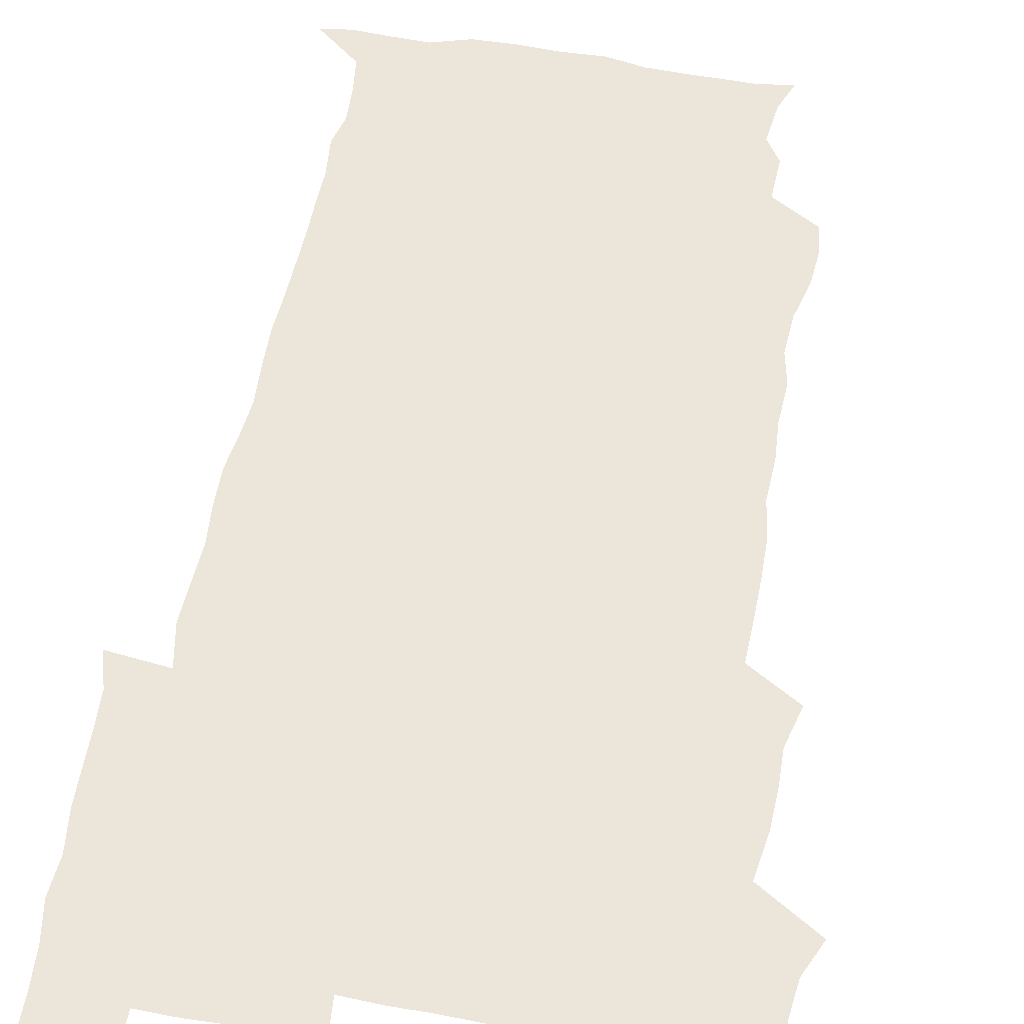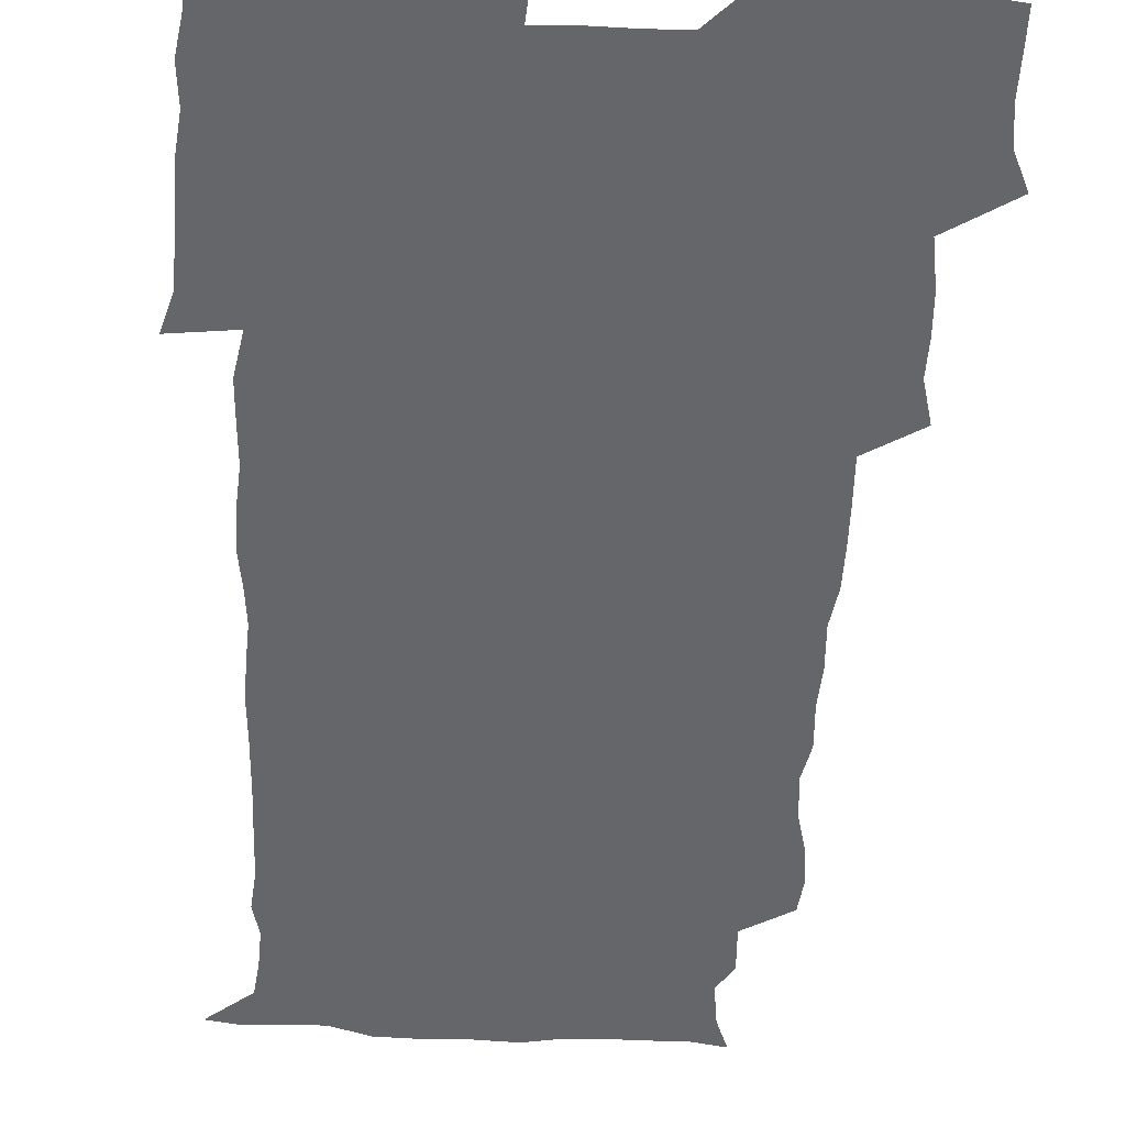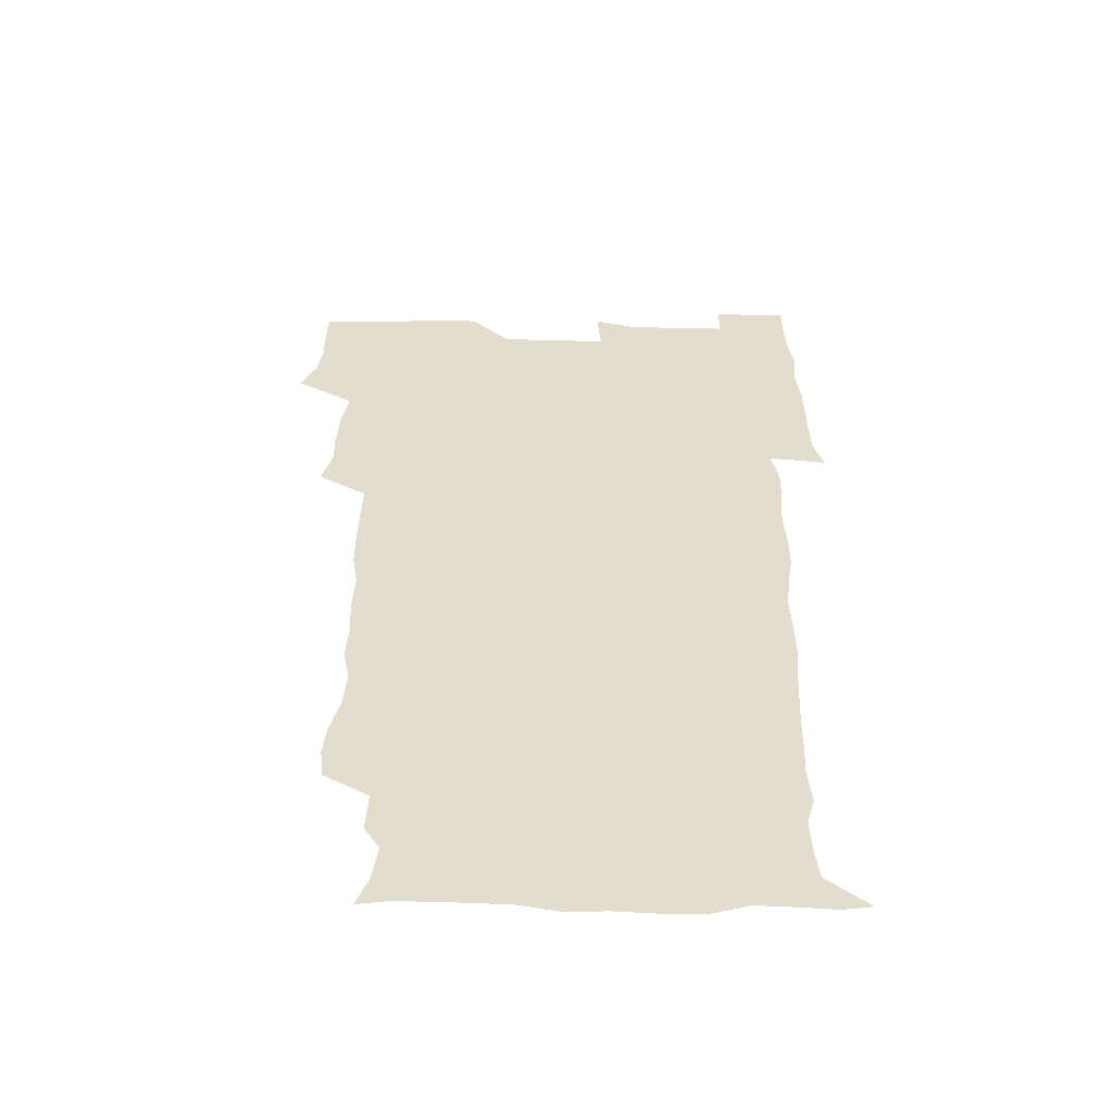
<metadata>
{"format":"obj","ext":"obj","renderer":"f3d","projection":"perspective","resolution":1024,"background":"white","views":[{"elev":55.1,"azim":-170.0,"up":"+Z"},{"elev":-51.7,"azim":176.4,"up":"+Z"},{"elev":-54.7,"azim":-1.1,"up":"+Y"}]}
</metadata>
<code>
v 472.4 526.2 0
v 478.8 540.3 0
v 480.7 555 0
v 480.7 570.1 0
v 480.8 585 0
v 488.8 445.2 0
v 493.2 461.7 0
v 493 476.3 0
v 493.8 492.2 0
v 496.8 510.4 0
v 497.8 525.3 0
v 496.7 540 0
v 497.1 554.5 0
v 498.2 568.6 0
v 495.5 586.5 0
v 506.6 243.6 0
v 505.2 256.8 0
v 506.5 270.4 0
v 510.7 286.5 0
v 512 303 0
v 509.2 316.7 0
v 510.3 333.9 0
v 509.5 349.5 0
v 510.4 367 0
v 508.2 381.9 0
v 508.1 397.8 0
v 508.5 414.6 0
v 509.2 432.4 0
v 508.7 448 0
v 510.7 464.1 0
v 508.9 478.4 0
v 511 494.7 0
v 512.1 510.3 0
v 512.6 525.1 0
v 510.8 540.2 0
v 513.6 554.5 0
v 512.3 569.7 0
v 510.7 586.2 0
v 523.3 175.5 0
v 528.3 188.1 0
v 530.5 204.6 0
v 524.2 214.4 0
v 525.2 232.3 0
v 527.3 250.2 0
v 530.5 267.5 0
v 530.3 282.6 0
v 529.6 297 0
v 530 312.2 0
v 528.5 326.6 0
v 528.2 341.9 0
v 527.8 357 0
v 528 372.9 0
v 527.4 388.3 0
v 526.6 403.4 0
v 526 418.8 0
v 527.4 435.4 0
v 526.6 450.3 0
v 527.6 465.9 0
v 526.5 480.5 0
v 528.4 496.3 0
v 527.2 510.8 0
v 527.3 525.5 0
v 528.1 540.1 0
v 527.9 554.7 0
v 526.6 570.5 0
v 524.9 588.1 0
v 536.9 177.6 0
v 537.3 186.6 0
v 543.8 209.8 0
v 542.4 223.8 0
v 542.7 239.1 0
v 545.4 256.7 0
v 545.7 271.8 0
v 545.6 286.6 0
v 545.9 302 0
v 544.7 315.8 0
v 543.9 330.4 0
v 546 347.9 0
v 544.4 361.2 0
v 544 376.3 0
v 543.8 391.5 0
v 542.9 406.1 0
v 542.6 421.4 0
v 541.8 436 0
v 542.5 451.6 0
v 542.9 466.9 0
v 543 481.8 0
v 543.1 496.5 0
v 543 511 0
v 543.6 525.5 0
v 543.3 539.7 0
v 543.3 553.5 0
v 540.9 571.1 0
v 538.9 588.8 0
v 548.6 177.2 0
v 554.2 194.4 0
v 557.9 212.7 0
v 559.4 229.3 0
v 560.7 245.7 0
v 560.8 260.2 0
v 560.2 274.1 0
v 560.3 289.1 0
v 559.7 303.4 0
v 559.2 317.8 0
v 559 332.9 0
v 558.6 347.2 0
v 559.1 363.1 0
v 558.9 378 0
v 558.2 392.5 0
v 559 408.5 0
v 558.3 422.8 0
v 558 437.6 0
v 557.8 452.5 0
v 558.2 467.7 0
v 558.4 482.4 0
v 558.2 496.8 0
v 558.1 511.2 0
v 558 525.5 0
v 558 539.6 0
v 557.3 554 0
v 555.4 570.4 0
v 553 588.5 0
v 563.2 177.1 0
v 569 195.5 0
v 573.4 216.6 0
v 574.2 231.7 0
v 574.3 246.3 0
v 574.5 261.1 0
v 574.6 275.9 0
v 573.9 289.7 0
v 573.6 304.1 0
v 573.7 319.4 0
v 573.7 334.4 0
v 573.7 349.2 0
v 574.3 365.3 0
v 573.6 379.2 0
v 572.4 393 0
v 573 408.6 0
v 572.4 422.7 0
v 573.2 438.9 0
v 572.8 453.2 0
v 572.6 467.8 0
v 572.6 482.3 0
v 572.4 496.8 0
v 572.6 511.3 0
v 572.7 525.5 0
v 572.7 539.6 0
v 571.6 554.7 0
v 569.4 571.5 0
v 579.9 176.4 0
v 582.7 190.7 0
v 586.6 215.3 0
v 588.1 232.9 0
v 588.5 247.7 0
v 587.9 260.4 0
v 588.2 276.4 0
v 587.8 290.2 0
v 587.7 305 0
v 588 320.8 0
v 587.7 334.8 0
v 587.3 347.6 0
v 588 365.8 0
v 588.2 380.6 0
v 587.4 394.2 0
v 587.2 408.7 0
v 586.3 422.3 0
v 587.2 438.8 0
v 587.2 453.4 0
v 587.1 467.9 0
v 587.1 482.5 0
v 587.2 497 0
v 587.3 511.5 0
v 587 525.7 0
v 587 539.8 0
v 586.4 554.8 0
v 585 570.9 0
v 595.6 173.4 0
v 599.3 194.7 0
v 600.8 215.1 0
v 601.7 233 0
v 601.9 247.4 0
v 601.4 260.1 0
v 601.9 276.7 0
v 601.8 290.5 0
v 601.8 305.8 0
v 601.7 319.8 0
v 601.7 334.2 0
v 602 349.5 0
v 601.8 364.3 0
v 601.8 380.9 0
v 601.7 394.7 0
v 601.5 409.2 0
v 601.3 423.7 0
v 601.4 438.4 0
v 601.6 453.8 0
v 601.7 468.4 0
v 601.5 482.6 0
v 601.6 497.3 0
v 601.8 511.6 0
v 601.6 525.8 0
v 601.3 540.5 0
v 601.1 555 0
v 600.4 570.9 0
v 613 173.9 0
v 614.9 196.9 0
v 615.2 213.8 0
v 615.3 232 0
v 615.4 247.7 0
v 615.6 261.6 0
v 615.8 275.5 0
v 615.8 291.3 0
v 615.6 305.7 0
v 615.5 320.7 0
v 615.6 332.9 0
v 616.1 351 0
v 615.9 365.2 0
v 616 379.3 0
v 615.8 394.8 0
v 615.7 409 0
v 615.7 424.3 0
v 615.7 438.4 0
v 615.7 454.2 0
v 615.8 468.3 0
v 615.8 482.6 0
v 615.9 497.2 0
v 615.8 511.6 0
v 615.9 525.9 0
v 616 540 0
v 615.9 555 0
v 615.9 570.1 0
v 614.3 590.7 0
v 630.3 173 0
v 629.7 197 0
v 629.6 215.5 0
v 629.4 231.1 0
v 629.3 245.9 0
v 629.3 260.4 0
v 630.1 273.8 0
v 629.4 291.7 0
v 629.5 306 0
v 629.7 319.9 0
v 630 336 0
v 629.9 351 0
v 629.9 365.3 0
v 630 379.5 0
v 629.9 394.6 0
v 630 409.2 0
v 630.2 423.6 0
v 630 438.8 0
v 630.1 453.5 0
v 629.9 468.3 0
v 629.9 482.7 0
v 630.4 496.9 0
v 630 511.8 0
v 630.3 526 0
v 630.3 540.3 0
v 630.4 554.8 0
v 630.2 570.6 0
v 630.6 585.6 0
v 647.2 173.2 0
v 644.9 195.3 0
v 643.5 215.1 0
v 643 231.1 0
v 643.6 244.3 0
v 644.4 257 0
v 643.8 274.2 0
v 643.8 289.4 0
v 643.3 305.1 0
v 644.1 318.4 0
v 643.7 335.5 0
v 643.8 350.1 0
v 643.8 364.8 0
v 644.2 379.1 0
v 644.5 393.6 0
v 644.5 408.6 0
v 644.4 423.7 0
v 644.6 438.2 0
v 644.6 453.1 0
v 644.4 468 0
v 644.7 482.5 0
v 644.6 497.1 0
v 645.1 511.4 0
v 644.6 526.3 0
v 644.6 540.5 0
v 644.9 555.1 0
v 645 571 0
v 645.5 585.2 0
v 662.7 177.8 0
v 659.9 194.9 0
v 657.6 213.5 0
v 657.1 229 0
v 657.5 243.2 0
v 657.4 258.8 0
v 658.4 272.1 0
v 657.7 288.4 0
v 658.1 302.8 0
v 657.7 318.8 0
v 658.5 332.9 0
v 658.8 347.6 0
v 658.6 362.9 0
v 658.2 378.4 0
v 659.1 392.6 0
v 659.1 407.7 0
v 659 422.8 0
v 659.2 437.8 0
v 659.1 452.8 0
v 659.2 467.6 0
v 659.2 482.3 0
v 658.6 497.3 0
v 659.2 511.5 0
v 659.1 526.2 0
v 659.5 540.7 0
v 659.6 555.4 0
v 659.9 570.3 0
v 660.2 585.5 0
v 678.2 177.2 0
v 675.9 191.4 0
v 672.9 209.3 0
v 672 225.1 0
v 672.4 239.7 0
v 672.3 254.8 0
v 672.6 269.5 0
v 672.3 285.3 0
v 672.6 300.1 0
v 672.2 316.1 0
v 672.8 330.7 0
v 673.3 345.5 0
v 673.2 360.9 0
v 674.3 375.4 0
v 676.2 389.5 0
v 674.7 405.8 0
v 675.4 420.6 0
v 674.7 436.5 0
v 675.3 451.7 0
v 674.8 467 0
v 674.8 481.7 0
v 674.4 496.5 0
v 673.5 511.4 0
v 674.7 525.8 0
v 673.5 541.1 0
v 674.1 555.2 0
v 674.4 569.5 0
v 675.1 585.1 0
v 675.7 600.4 0
v 693.1 176.2 0
v 688.1 192.5 0
v 686.4 206.7 0
v 685.9 221.4 0
v 689.1 233.4 0
v 687.7 249.7 0
v 688.3 264.2 0
v 688.5 279.4 0
v 689.2 294.2 0
v 689.9 309.3 0
v 691 324.1 0
v 690.8 339.8 0
v 690 356.3 0
v 691.6 371.1 0
v 693.8 385.4 0
v 693.7 401 0
v 692.6 417.5 0
v 693.6 433.2 0
v 694.5 449.3 0
v 691.4 466.6 0
v 691.8 480.2 0
v 692.7 494.5 0
v 690.6 510.1 0
v 691.2 524.8 0
v 689.8 540.3 0
v 689.2 555.1 0
v 688.9 569.5 0
v 690.1 584.4 0
v 690.9 599.7 0
v 705.4 178 0
v 715.7 463.6 0
v 711.5 478.1 0
v 710.9 492.2 0
v 710.8 507.1 0
v 710.5 522.2 0
v 708.7 538.3 0
v 710 553.7 0
v 707.6 569.5 0
v 706.8 584.8 0
v 706.8 600 0
f 10 11 1
f 1 11 2
f 11 12 2
f 2 12 3
f 12 13 3
f 3 13 4
f 13 14 4
f 4 14 5
f 14 15 5
f 28 29 6
f 6 29 7
f 29 30 7
f 7 30 8
f 30 31 8
f 8 31 9
f 31 32 9
f 9 32 10
f 32 33 10
f 10 33 11
f 33 34 11
f 11 34 12
f 34 35 12
f 12 35 13
f 35 36 13
f 13 36 14
f 36 37 14
f 14 37 15
f 37 38 15
f 43 44 16
f 16 44 17
f 44 45 17
f 17 45 18
f 45 46 18
f 18 46 19
f 46 47 19
f 19 47 20
f 47 48 20
f 20 48 21
f 48 49 21
f 21 49 22
f 49 50 22
f 22 50 23
f 50 51 23
f 23 51 24
f 51 52 24
f 24 52 25
f 52 53 25
f 25 53 26
f 53 54 26
f 26 54 27
f 54 55 27
f 27 55 28
f 55 56 28
f 28 56 29
f 56 57 29
f 29 57 30
f 57 58 30
f 30 58 31
f 58 59 31
f 31 59 32
f 59 60 32
f 32 60 33
f 60 61 33
f 33 61 34
f 61 62 34
f 34 62 35
f 62 63 35
f 35 63 36
f 63 64 36
f 36 64 37
f 64 65 37
f 37 65 38
f 65 66 38
f 39 67 40
f 67 68 40
f 40 68 41
f 68 69 41
f 41 69 42
f 69 70 42
f 42 70 43
f 70 71 43
f 43 71 44
f 71 72 44
f 44 72 45
f 72 73 45
f 45 73 46
f 73 74 46
f 46 74 47
f 74 75 47
f 47 75 48
f 75 76 48
f 48 76 49
f 76 77 49
f 49 77 50
f 77 78 50
f 50 78 51
f 78 79 51
f 51 79 52
f 79 80 52
f 52 80 53
f 80 81 53
f 53 81 54
f 81 82 54
f 54 82 55
f 82 83 55
f 55 83 56
f 83 84 56
f 56 84 57
f 84 85 57
f 57 85 58
f 85 86 58
f 58 86 59
f 86 87 59
f 59 87 60
f 87 88 60
f 60 88 61
f 88 89 61
f 61 89 62
f 89 90 62
f 62 90 63
f 90 91 63
f 63 91 64
f 91 92 64
f 64 92 65
f 92 93 65
f 65 93 66
f 93 94 66
f 67 95 68
f 95 96 68
f 68 96 69
f 96 97 69
f 69 97 70
f 97 98 70
f 70 98 71
f 98 99 71
f 71 99 72
f 99 100 72
f 72 100 73
f 100 101 73
f 73 101 74
f 101 102 74
f 74 102 75
f 102 103 75
f 75 103 76
f 103 104 76
f 76 104 77
f 104 105 77
f 77 105 78
f 105 106 78
f 78 106 79
f 106 107 79
f 79 107 80
f 107 108 80
f 80 108 81
f 108 109 81
f 81 109 82
f 109 110 82
f 82 110 83
f 110 111 83
f 83 111 84
f 111 112 84
f 84 112 85
f 112 113 85
f 85 113 86
f 113 114 86
f 86 114 87
f 114 115 87
f 87 115 88
f 115 116 88
f 88 116 89
f 116 117 89
f 89 117 90
f 117 118 90
f 90 118 91
f 118 119 91
f 91 119 92
f 119 120 92
f 92 120 93
f 120 121 93
f 93 121 94
f 121 122 94
f 95 123 96
f 123 124 96
f 96 124 97
f 124 125 97
f 97 125 98
f 125 126 98
f 98 126 99
f 126 127 99
f 99 127 100
f 127 128 100
f 100 128 101
f 128 129 101
f 101 129 102
f 129 130 102
f 102 130 103
f 130 131 103
f 103 131 104
f 131 132 104
f 104 132 105
f 132 133 105
f 105 133 106
f 133 134 106
f 106 134 107
f 134 135 107
f 107 135 108
f 135 136 108
f 108 136 109
f 136 137 109
f 109 137 110
f 137 138 110
f 110 138 111
f 138 139 111
f 111 139 112
f 139 140 112
f 112 140 113
f 140 141 113
f 113 141 114
f 141 142 114
f 114 142 115
f 142 143 115
f 115 143 116
f 143 144 116
f 116 144 117
f 144 145 117
f 117 145 118
f 145 146 118
f 118 146 119
f 146 147 119
f 119 147 120
f 147 148 120
f 120 148 121
f 148 149 121
f 121 149 122
f 123 150 124
f 150 151 124
f 124 151 125
f 151 152 125
f 125 152 126
f 152 153 126
f 126 153 127
f 153 154 127
f 127 154 128
f 154 155 128
f 128 155 129
f 155 156 129
f 129 156 130
f 156 157 130
f 130 157 131
f 157 158 131
f 131 158 132
f 158 159 132
f 132 159 133
f 159 160 133
f 133 160 134
f 160 161 134
f 134 161 135
f 161 162 135
f 135 162 136
f 162 163 136
f 136 163 137
f 163 164 137
f 137 164 138
f 164 165 138
f 138 165 139
f 165 166 139
f 139 166 140
f 166 167 140
f 140 167 141
f 167 168 141
f 141 168 142
f 168 169 142
f 142 169 143
f 169 170 143
f 143 170 144
f 170 171 144
f 144 171 145
f 171 172 145
f 145 172 146
f 172 173 146
f 146 173 147
f 173 174 147
f 147 174 148
f 174 175 148
f 148 175 149
f 175 176 149
f 150 177 151
f 177 178 151
f 151 178 152
f 178 179 152
f 152 179 153
f 179 180 153
f 153 180 154
f 180 181 154
f 154 181 155
f 181 182 155
f 155 182 156
f 182 183 156
f 156 183 157
f 183 184 157
f 157 184 158
f 184 185 158
f 158 185 159
f 185 186 159
f 159 186 160
f 186 187 160
f 160 187 161
f 187 188 161
f 161 188 162
f 188 189 162
f 162 189 163
f 189 190 163
f 163 190 164
f 190 191 164
f 164 191 165
f 191 192 165
f 165 192 166
f 192 193 166
f 166 193 167
f 193 194 167
f 167 194 168
f 194 195 168
f 168 195 169
f 195 196 169
f 169 196 170
f 196 197 170
f 170 197 171
f 197 198 171
f 171 198 172
f 198 199 172
f 172 199 173
f 199 200 173
f 173 200 174
f 200 201 174
f 174 201 175
f 201 202 175
f 175 202 176
f 202 203 176
f 177 204 178
f 204 205 178
f 178 205 179
f 205 206 179
f 179 206 180
f 206 207 180
f 180 207 181
f 207 208 181
f 181 208 182
f 208 209 182
f 182 209 183
f 209 210 183
f 183 210 184
f 210 211 184
f 184 211 185
f 211 212 185
f 185 212 186
f 212 213 186
f 186 213 187
f 213 214 187
f 187 214 188
f 214 215 188
f 188 215 189
f 215 216 189
f 189 216 190
f 216 217 190
f 190 217 191
f 217 218 191
f 191 218 192
f 218 219 192
f 192 219 193
f 219 220 193
f 193 220 194
f 220 221 194
f 194 221 195
f 221 222 195
f 195 222 196
f 222 223 196
f 196 223 197
f 223 224 197
f 197 224 198
f 224 225 198
f 198 225 199
f 225 226 199
f 199 226 200
f 226 227 200
f 200 227 201
f 227 228 201
f 201 228 202
f 228 229 202
f 202 229 203
f 229 230 203
f 204 232 205
f 232 233 205
f 205 233 206
f 233 234 206
f 206 234 207
f 234 235 207
f 207 235 208
f 235 236 208
f 208 236 209
f 236 237 209
f 209 237 210
f 237 238 210
f 210 238 211
f 238 239 211
f 211 239 212
f 239 240 212
f 212 240 213
f 240 241 213
f 213 241 214
f 241 242 214
f 214 242 215
f 242 243 215
f 215 243 216
f 243 244 216
f 216 244 217
f 244 245 217
f 217 245 218
f 245 246 218
f 218 246 219
f 246 247 219
f 219 247 220
f 247 248 220
f 220 248 221
f 248 249 221
f 221 249 222
f 249 250 222
f 222 250 223
f 250 251 223
f 223 251 224
f 251 252 224
f 224 252 225
f 252 253 225
f 225 253 226
f 253 254 226
f 226 254 227
f 254 255 227
f 227 255 228
f 255 256 228
f 228 256 229
f 256 257 229
f 229 257 230
f 257 258 230
f 230 258 231
f 258 259 231
f 232 260 233
f 260 261 233
f 233 261 234
f 261 262 234
f 234 262 235
f 262 263 235
f 235 263 236
f 263 264 236
f 236 264 237
f 264 265 237
f 237 265 238
f 265 266 238
f 238 266 239
f 266 267 239
f 239 267 240
f 267 268 240
f 240 268 241
f 268 269 241
f 241 269 242
f 269 270 242
f 242 270 243
f 270 271 243
f 243 271 244
f 271 272 244
f 244 272 245
f 272 273 245
f 245 273 246
f 273 274 246
f 246 274 247
f 274 275 247
f 247 275 248
f 275 276 248
f 248 276 249
f 276 277 249
f 249 277 250
f 277 278 250
f 250 278 251
f 278 279 251
f 251 279 252
f 279 280 252
f 252 280 253
f 280 281 253
f 253 281 254
f 281 282 254
f 254 282 255
f 282 283 255
f 255 283 256
f 283 284 256
f 256 284 257
f 284 285 257
f 257 285 258
f 285 286 258
f 258 286 259
f 286 287 259
f 260 288 261
f 288 289 261
f 261 289 262
f 289 290 262
f 262 290 263
f 290 291 263
f 263 291 264
f 291 292 264
f 264 292 265
f 292 293 265
f 265 293 266
f 293 294 266
f 266 294 267
f 294 295 267
f 267 295 268
f 295 296 268
f 268 296 269
f 296 297 269
f 269 297 270
f 297 298 270
f 270 298 271
f 298 299 271
f 271 299 272
f 299 300 272
f 272 300 273
f 300 301 273
f 273 301 274
f 301 302 274
f 274 302 275
f 302 303 275
f 275 303 276
f 303 304 276
f 276 304 277
f 304 305 277
f 277 305 278
f 305 306 278
f 278 306 279
f 306 307 279
f 279 307 280
f 307 308 280
f 280 308 281
f 308 309 281
f 281 309 282
f 309 310 282
f 282 310 283
f 310 311 283
f 283 311 284
f 311 312 284
f 284 312 285
f 312 313 285
f 285 313 286
f 313 314 286
f 286 314 287
f 314 315 287
f 288 316 289
f 316 317 289
f 289 317 290
f 317 318 290
f 290 318 291
f 318 319 291
f 291 319 292
f 319 320 292
f 292 320 293
f 320 321 293
f 293 321 294
f 321 322 294
f 294 322 295
f 322 323 295
f 295 323 296
f 323 324 296
f 296 324 297
f 324 325 297
f 297 325 298
f 325 326 298
f 298 326 299
f 326 327 299
f 299 327 300
f 327 328 300
f 300 328 301
f 328 329 301
f 301 329 302
f 329 330 302
f 302 330 303
f 330 331 303
f 303 331 304
f 331 332 304
f 304 332 305
f 332 333 305
f 305 333 306
f 333 334 306
f 306 334 307
f 334 335 307
f 307 335 308
f 335 336 308
f 308 336 309
f 336 337 309
f 309 337 310
f 337 338 310
f 310 338 311
f 338 339 311
f 311 339 312
f 339 340 312
f 312 340 313
f 340 341 313
f 313 341 314
f 341 342 314
f 314 342 315
f 342 343 315
f 316 345 317
f 345 346 317
f 317 346 318
f 346 347 318
f 318 347 319
f 347 348 319
f 319 348 320
f 348 349 320
f 320 349 321
f 349 350 321
f 321 350 322
f 350 351 322
f 322 351 323
f 351 352 323
f 323 352 324
f 352 353 324
f 324 353 325
f 353 354 325
f 325 354 326
f 354 355 326
f 326 355 327
f 355 356 327
f 327 356 328
f 356 357 328
f 328 357 329
f 357 358 329
f 329 358 330
f 358 359 330
f 330 359 331
f 359 360 331
f 331 360 332
f 360 361 332
f 332 361 333
f 361 362 333
f 333 362 334
f 362 363 334
f 334 363 335
f 363 364 335
f 335 364 336
f 364 365 336
f 336 365 337
f 365 366 337
f 337 366 338
f 366 367 338
f 338 367 339
f 367 368 339
f 339 368 340
f 368 369 340
f 340 369 341
f 369 370 341
f 341 370 342
f 370 371 342
f 342 371 343
f 371 372 343
f 343 372 344
f 372 373 344
f 345 374 346
f 364 375 365
f 375 376 365
f 365 376 366
f 376 377 366
f 366 377 367
f 377 378 367
f 367 378 368
f 378 379 368
f 368 379 369
f 379 380 369
f 369 380 370
f 380 381 370
f 370 381 371
f 381 382 371
f 371 382 372
f 382 383 372
f 372 383 373
f 383 384 373

</code>
